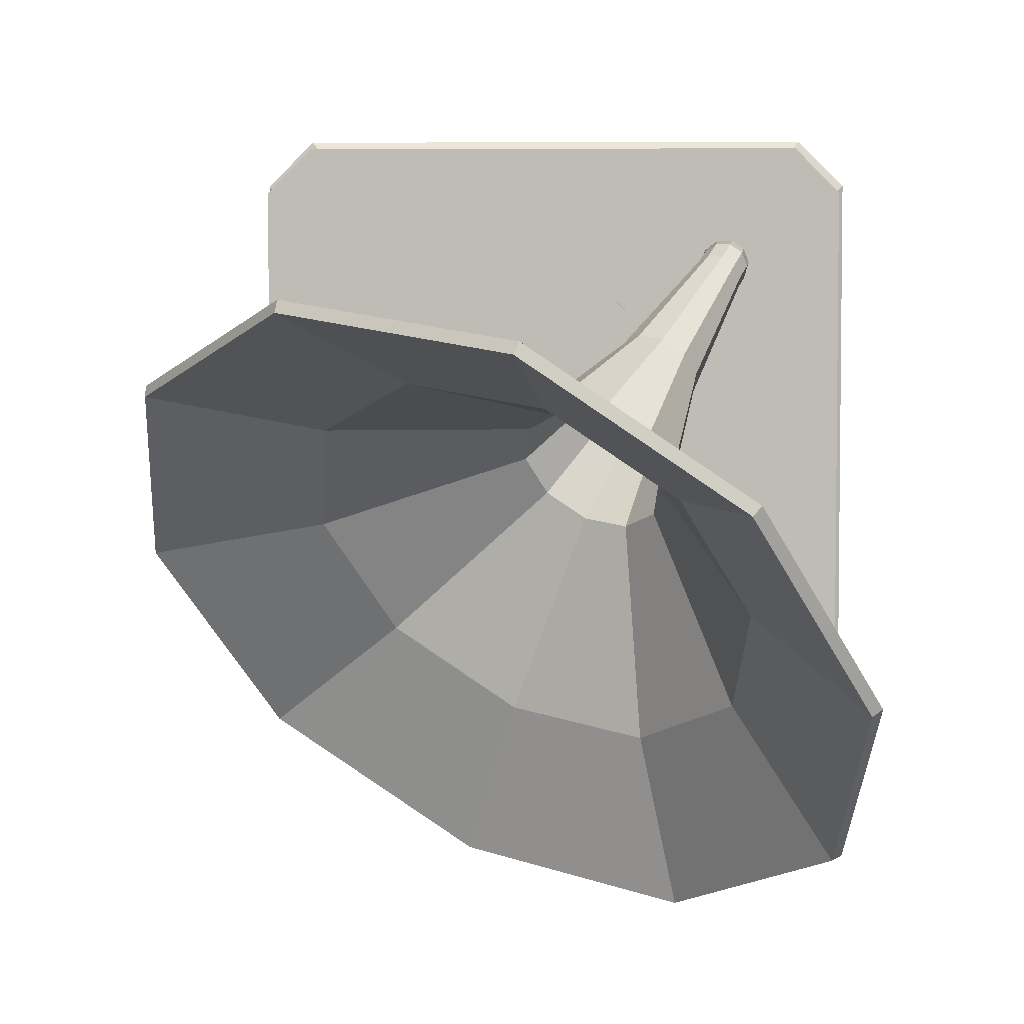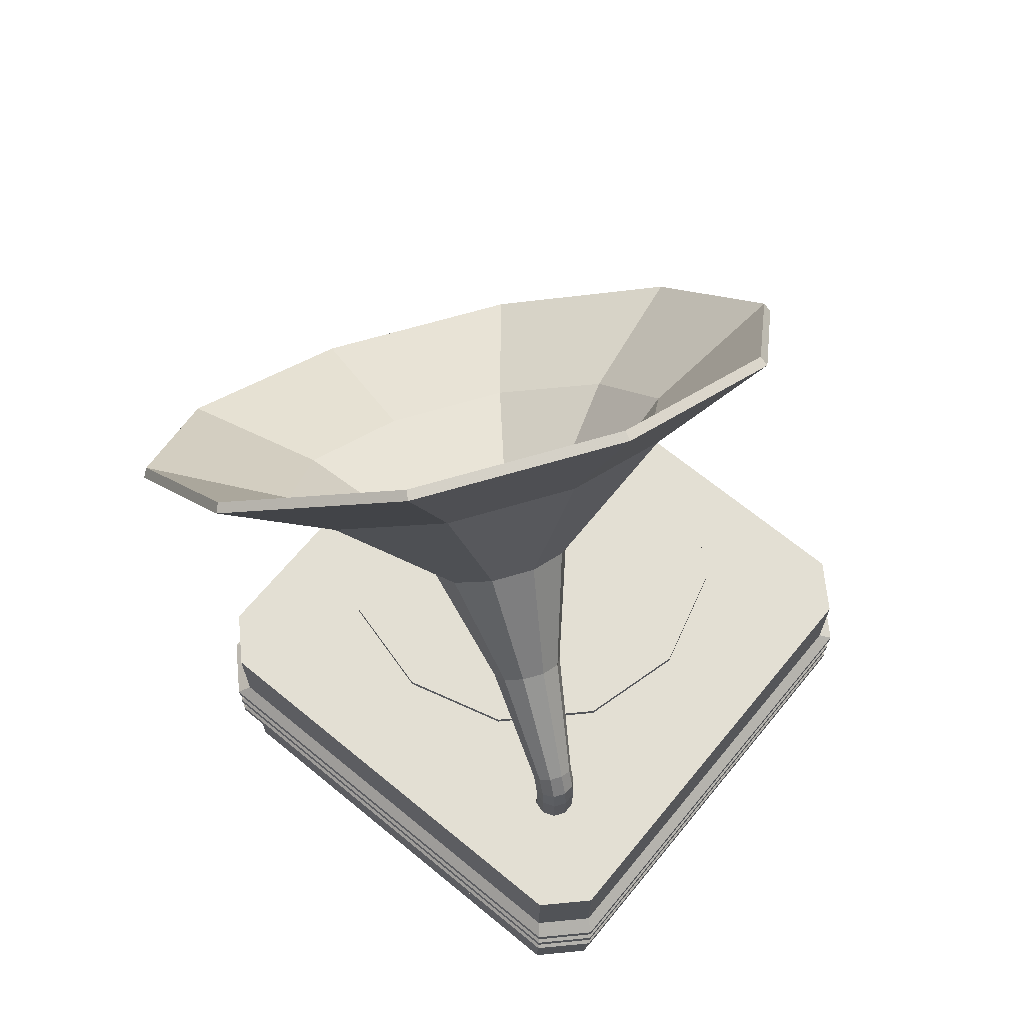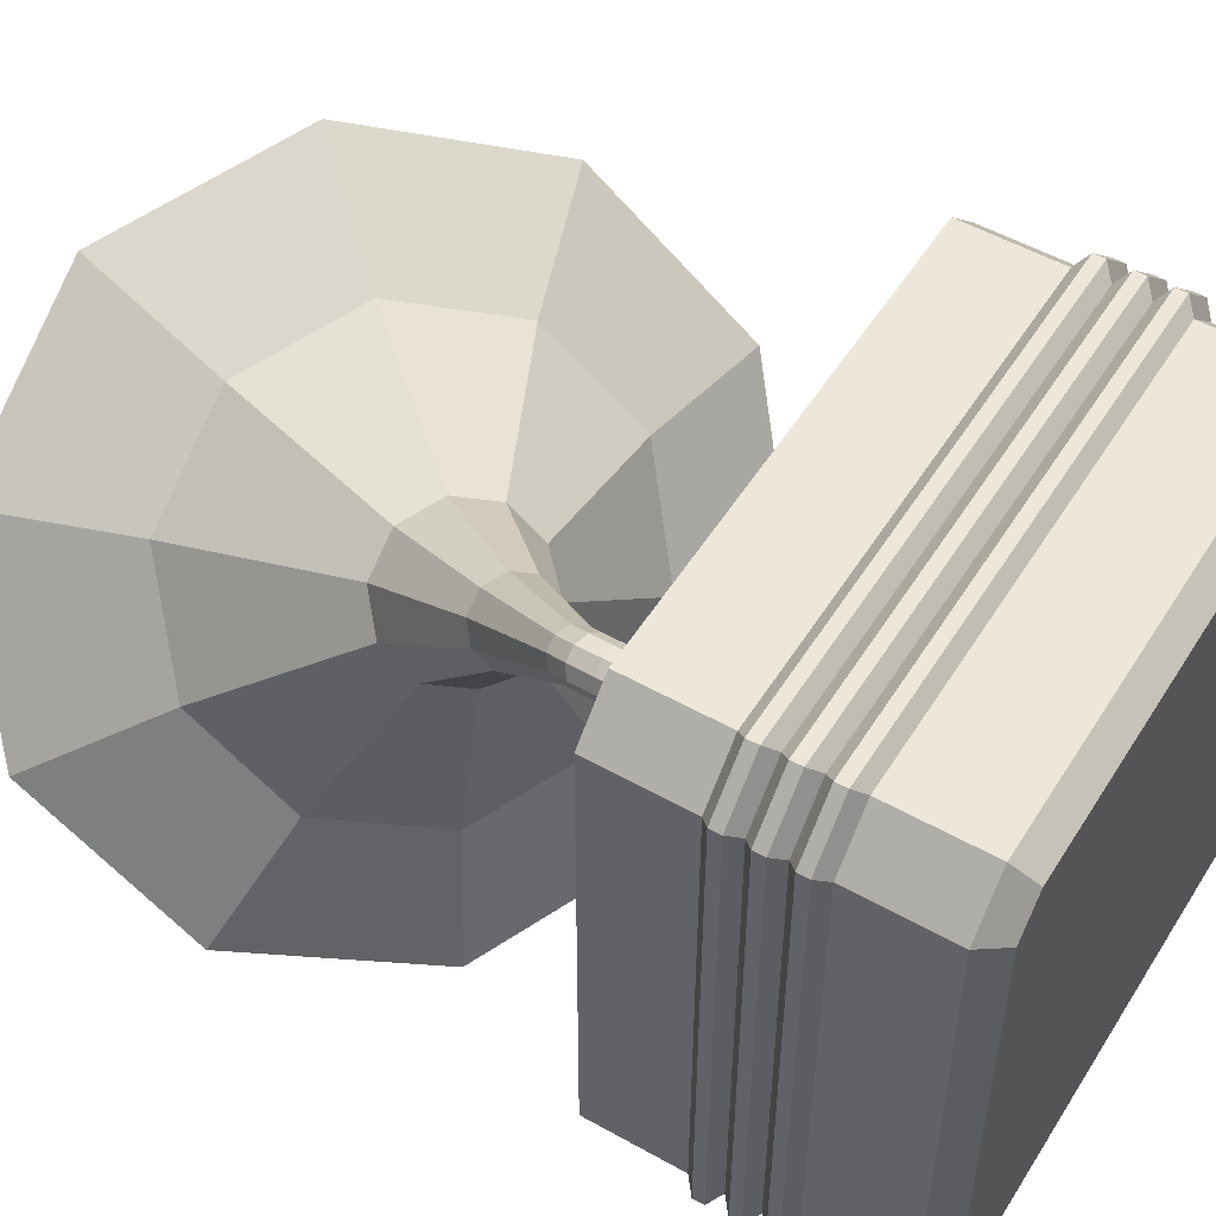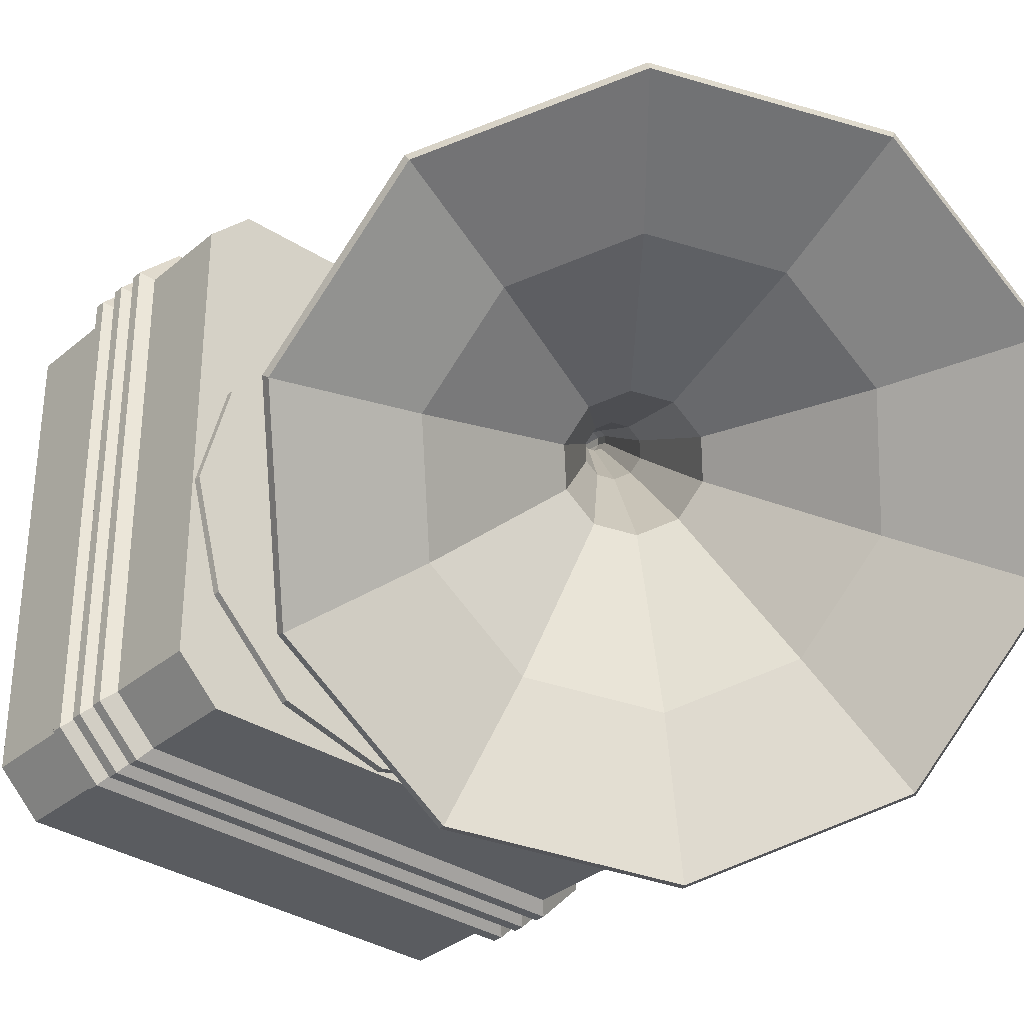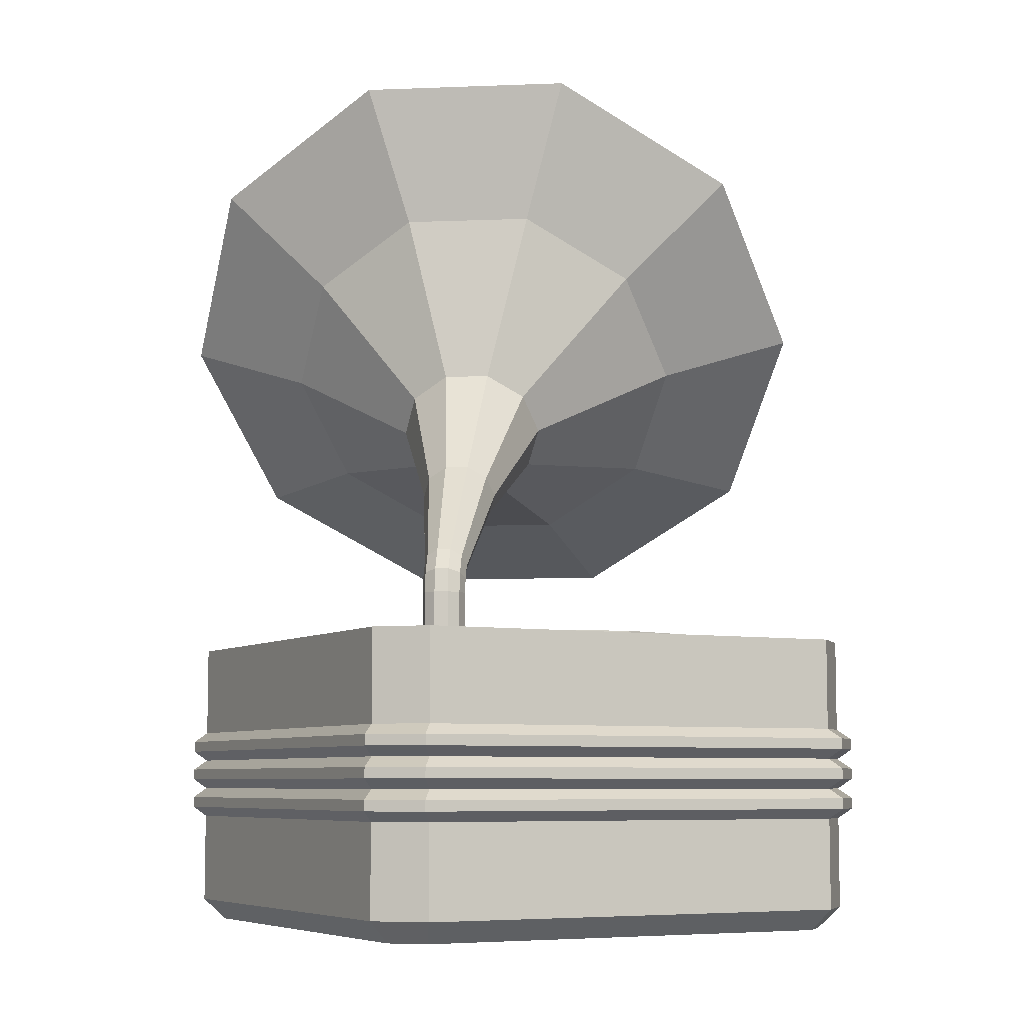
<metadata>
{"format":"obj","ext":"obj","renderer":"f3d","projection":"perspective","resolution":1024,"background":"white","views":[{"elev":4.6,"azim":-177.8,"up":"+Z"},{"elev":67.1,"azim":-50.5,"up":"+Y"},{"elev":52.1,"azim":-58.7,"up":"+Z"},{"elev":-33.7,"azim":138.7,"up":"+Z"},{"elev":-7.0,"azim":-27.6,"up":"+Y"}]}
</metadata>
<code>
o Cabinet_Cube.001
v -0.25 0.277 0.2117
v -0.2117 0.277 0.25
v -0.2117 0.277 -0.25
v -0.25 0.277 -0.2117
v 0.2117 0.277 0.25
v 0.25 0.277 0.2117
v 0.25 0.277 -0.2117
v 0.2117 0.277 -0.25
v -0.2033 0 0.2299
v -0.2117 0.02014 0.25
v -0.2299 0 0.2033
v -0.25 0.02014 0.2117
v -0.2299 0 -0.2033
v -0.25 0.02014 -0.2117
v -0.2033 0 -0.2299
v -0.2117 0.02014 -0.25
v 0.2299 0 0.2033
v 0.25 0.02014 0.2117
v 0.2033 0 0.2299
v 0.2117 0.02014 0.25
v 0.2033 0 -0.2299
v 0.2117 0.02014 -0.25
v 0.2299 0 -0.2033
v 0.25 0.02014 -0.2117
v -0.2117 0.1058 0.25
v -0.2117 0.1914 0.25
v -0.25 0.1914 0.2117
v -0.25 0.1058 0.2117
v 0.2117 0.1058 0.25
v 0.2117 0.1914 0.25
v -0.25 0.1914 -0.2117
v -0.25 0.1058 -0.2117
v -0.2117 0.1914 -0.25
v -0.2117 0.1058 -0.25
v 0.2117 0.1914 -0.25
v 0.2117 0.1058 -0.25
v 0.25 0.1058 0.2117
v 0.25 0.1914 0.2117
v 0.25 0.1058 -0.2117
v 0.25 0.1914 -0.2117
v -0.2117 0.1343 0.25
v -0.2117 0.1629 0.25
v -0.25 0.1629 0.2117
v -0.25 0.1343 0.2117
v 0.2117 0.1343 0.25
v 0.2117 0.1629 0.25
v -0.25 0.1629 -0.2117
v -0.25 0.1343 -0.2117
v -0.2117 0.1629 -0.25
v -0.2117 0.1343 -0.25
v 0.2117 0.1629 -0.25
v 0.2117 0.1343 -0.25
v 0.25 0.1343 0.2117
v 0.25 0.1629 0.2117
v 0.25 0.1343 -0.2117
v 0.25 0.1629 -0.2117
v -0.2205 0.125 0.2604
v -0.2205 0.115 0.2604
v -0.2205 0.1536 0.2604
v -0.2205 0.1436 0.2604
v -0.2205 0.1821 0.2604
v -0.2205 0.1721 0.2604
v -0.2604 0.1721 0.2205
v -0.2604 0.1821 0.2205
v -0.2604 0.1436 0.2205
v -0.2604 0.1536 0.2205
v -0.2604 0.115 0.2205
v -0.2604 0.125 0.2205
v 0.2205 0.125 0.2604
v 0.2205 0.115 0.2604
v 0.2205 0.1536 0.2604
v 0.2205 0.1436 0.2604
v 0.2205 0.1821 0.2604
v 0.2205 0.1721 0.2604
v -0.2604 0.1821 -0.2205
v -0.2604 0.1721 -0.2205
v -0.2604 0.1536 -0.2205
v -0.2604 0.1436 -0.2205
v -0.2604 0.125 -0.2205
v -0.2604 0.115 -0.2205
v -0.2205 0.1821 -0.2604
v -0.2205 0.1721 -0.2604
v -0.2205 0.1536 -0.2604
v -0.2205 0.1436 -0.2604
v -0.2205 0.125 -0.2604
v -0.2205 0.115 -0.2604
v 0.2205 0.1721 -0.2604
v 0.2205 0.1821 -0.2604
v 0.2205 0.1436 -0.2604
v 0.2205 0.1536 -0.2604
v 0.2205 0.115 -0.2604
v 0.2205 0.125 -0.2604
v 0.2604 0.115 0.2205
v 0.2604 0.125 0.2205
v 0.2604 0.1436 0.2205
v 0.2604 0.1536 0.2205
v 0.2604 0.1721 0.2205
v 0.2604 0.1821 0.2205
v 0.2604 0.125 -0.2205
v 0.2604 0.115 -0.2205
v 0.2604 0.1536 -0.2205
v 0.2604 0.1436 -0.2205
v 0.2604 0.1821 -0.2205
v 0.2604 0.1721 -0.2205
f 27 1 4 31
f 39 24 22 36
f 7 8 3 4 1 2 5 6
f 34 16 14 32
f 29 20 18 37
f 30 5 2 26
f 33 3 8 35
f 40 7 6 38
f 26 2 1 27
f 11 9 10 12
f 15 13 14 16
f 23 21 22 24
f 19 17 18 20
f 12 14 13 11
f 16 22 21 15
f 24 18 17 23
f 20 10 9 19
f 13 15 21 23 17 19 9 11
f 10 25 28 12
f 46 74 62 42
f 24 39 37 18
f 56 104 97 54
f 16 34 36 22
f 49 82 87 51
f 20 29 25 10
f 42 62 63 43
f 5 30 38 6
f 45 69 94 53
f 3 33 31 4
f 50 85 79 48
f 7 40 35 8
f 55 99 92 52
f 12 28 32 14
f 43 63 76 47
f 68 44 48 79
f 70 29 37 93
f 28 67 80 32
f 44 65 78 48
f 66 43 47 77
f 104 56 51 87
f 56 101 90 51
f 102 55 52 89
f 100 39 36 91
f 39 100 93 37
f 82 49 47 76
f 49 83 77 47
f 84 50 48 78
f 86 34 32 80
f 81 33 35 88
f 74 46 54 97
f 33 81 75 31
f 30 73 98 38
f 46 71 96 54
f 72 45 53 95
f 57 41 44 68
f 41 60 65 44
f 59 42 43 66
f 73 30 26 61
f 64 27 31 75
f 85 50 52 92
f 40 103 88 35
f 34 86 91 36
f 50 84 89 52
f 83 49 51 90
f 99 55 53 94
f 55 102 95 53
f 101 56 54 96
f 103 40 38 98
f 29 70 58 25
f 69 45 41 57
f 45 72 60 41
f 71 46 42 59
f 61 26 27 64
f 68 79 80 67
f 66 77 78 65
f 64 75 76 63
f 104 87 88 103
f 102 89 90 101
f 100 91 92 99
f 82 76 75 81
f 84 78 77 83
f 86 80 79 85
f 74 97 98 73
f 72 95 96 71
f 70 93 94 69
f 69 57 58 70
f 71 59 60 72
f 73 61 62 74
f 85 92 91 86
f 83 90 89 84
f 81 88 87 82
f 99 94 93 100
f 101 96 95 102
f 103 98 97 104
f 57 68 67 58
f 59 66 65 60
f 61 64 63 62
f 25 58 67 28
o Phone_Cylinder
v -0.1666 0.25 0.1388
v -0.2308 0.6117 -0.3058
v -0.1568 0.25 0.1312
v -0.1118 0.4668 -0.3722
v -0.1445 0.25 0.1308
v 0.06361 0.3772 -0.3445
v -0.1342 0.25 0.1377
v 0.2285 0.3772 -0.2333
v -0.13 0.25 0.1493
v 0.3199 0.4668 -0.08103
v -0.1334 0.25 0.1612
v 0.3029 0.6117 0.05415
v -0.1432 0.25 0.1688
v 0.1839 0.7566 0.1206
v -0.1555 0.25 0.1692
v 0.008473 0.8462 0.09291
v -0.1658 0.25 0.1623
v -0.1564 0.8462 -0.01832
v -0.17 0.25 0.1507
v -0.2478 0.7566 -0.1706
v -0.1562 0.3239 0.1302
v -0.1442 0.3208 0.1304
v -0.134 0.3208 0.1373
v -0.1293 0.3239 0.1483
v -0.1321 0.3289 0.1592
v -0.1412 0.334 0.1659
v -0.1532 0.3371 0.1657
v -0.1634 0.3371 0.1588
v -0.1653 0.3289 0.1369
v -0.168 0.334 0.1478
v -0.1605 0.3417 0.1298
v -0.1666 0.3152 0.1388
v -0.1568 0.3152 0.1312
v -0.1531 0.3326 0.1257
v -0.1445 0.3152 0.1308
v -0.1422 0.3271 0.1274
v -0.1342 0.3152 0.1377
v -0.1319 0.3271 0.1343
v -0.13 0.3152 0.1493
v -0.1263 0.3326 0.1438
v -0.1334 0.3152 0.1612
v -0.1273 0.3417 0.1522
v -0.1432 0.3152 0.1688
v -0.1347 0.3507 0.1563
v -0.1555 0.3152 0.1692
v -0.1456 0.3562 0.1546
v -0.1658 0.3152 0.1623
v -0.1559 0.3562 0.1477
v -0.17 0.3152 0.1507
v -0.1615 0.3507 0.1382
v -0.1663 0.6577 -0.111
v -0.1559 0.5689 -0.1938
v -0.08301 0.4802 -0.2345
v 0.02444 0.4253 -0.2175
v 0.1254 0.4253 -0.1494
v 0.1814 0.4802 -0.05615
v 0.171 0.5689 0.02665
v 0.09811 0.6577 0.06734
v -0.009335 0.7125 0.05038
v -0.1103 0.7125 -0.01774
v -0.09621 0.4989 -0.05286
v -0.07077 0.4679 -0.06707
v -0.03324 0.4487 -0.06115
v 0.002038 0.4487 -0.03736
v 0.02159 0.4679 -0.004782
v 0.01794 0.4989 0.02414
v -0.007505 0.5299 0.03835
v -0.04503 0.549 0.03243
v -0.08031 0.549 0.008633
v -0.09986 0.5299 -0.02395
v -0.1204 0.4203 0.04379
v -0.1076 0.4046 0.03659
v -0.08853 0.3948 0.03959
v -0.07066 0.3948 0.05165
v -0.06075 0.4046 0.06816
v -0.0626 0.4203 0.08281
v -0.07549 0.436 0.09002
v -0.09451 0.4457 0.08701
v -0.1124 0.4457 0.07496
v -0.1223 0.436 0.05845
v -0.1602 0.2564 0.1431
v -0.2231 0.6173 -0.3088
v -0.1542 0.2564 0.1384
v -0.1059 0.4746 -0.3742
v -0.1466 0.2564 0.1381
v 0.06699 0.3863 -0.347
v -0.1403 0.2564 0.1424
v 0.2295 0.3863 -0.2374
v -0.1377 0.2564 0.1496
v 0.3195 0.4746 -0.08729
v -0.1398 0.2564 0.1569
v 0.3027 0.6173 0.04592
v -0.1458 0.2564 0.1616
v 0.1855 0.7601 0.1114
v -0.1534 0.2564 0.1619
v 0.01266 0.8484 0.08411
v -0.1597 0.2564 0.1576
v -0.1498 0.8484 -0.0255
v -0.1623 0.2564 0.1504
v -0.2399 0.7601 -0.1756
v -0.1523 0.3258 0.1392
v -0.1466 0.3237 0.1396
v -0.1417 0.3237 0.1429
v -0.1391 0.3258 0.148
v -0.1402 0.3288 0.1533
v -0.1446 0.3316 0.1568
v -0.1507 0.3333 0.1568
v -0.156 0.3333 0.1532
v -0.1568 0.3288 0.1421
v -0.1583 0.3316 0.1475
v -0.1518 0.3419 0.1348
v -0.1582 0.3152 0.1443
v -0.1534 0.3156 0.1406
v -0.1484 0.3368 0.1335
v -0.1472 0.3157 0.1404
v -0.1434 0.3336 0.1349
v -0.1421 0.3157 0.1438
v -0.1384 0.3336 0.1382
v -0.14 0.3156 0.1496
v -0.1353 0.3368 0.1423
v -0.1416 0.3152 0.1555
v -0.1352 0.3419 0.146
v -0.1464 0.3147 0.1594
v -0.1385 0.347 0.1478
v -0.1527 0.3143 0.1597
v -0.1439 0.3502 0.1467
v -0.158 0.3143 0.1561
v -0.1492 0.3502 0.1432
v -0.16 0.3147 0.1502
v -0.1522 0.347 0.1385
v -0.1579 0.6606 -0.1156
v -0.1477 0.5743 -0.1961
v -0.07691 0.488 -0.2356
v 0.02755 0.4347 -0.2191
v 0.1257 0.4347 -0.1529
v 0.1802 0.488 -0.06222
v 0.17 0.5743 0.01827
v 0.09918 0.6606 0.05783
v -0.005281 0.7139 0.04135
v -0.1035 0.7139 -0.02488
v -0.08696 0.5025 -0.05185
v -0.06455 0.4752 -0.06436
v -0.03152 0.4584 -0.05915
v -0.000463 0.4584 -0.03821
v 0.01675 0.4752 -0.009526
v 0.01354 0.5025 0.01593
v -0.008864 0.5298 0.02844
v -0.0419 0.5467 0.02323
v -0.07296 0.5467 0.002283
v -0.09016 0.5298 -0.0264
v -0.1115 0.4215 0.04802
v -0.1022 0.4102 0.04284
v -0.08853 0.4033 0.045
v -0.07567 0.4033 0.05367
v -0.06855 0.4102 0.06554
v -0.06988 0.4215 0.07608
v -0.07915 0.4328 0.08126
v -0.09283 0.4398 0.0791
v -0.1057 0.4398 0.07043
v -0.1128 0.4328 0.05856
f 123 153 136 105
f 109 139 141 111
f 111 141 143 113
f 113 143 145 115
f 115 145 147 117
f 117 147 149 119
f 119 149 151 121
f 121 151 153 123
f 135 138 125 133
f 105 136 137 107
f 105 107 109 111 113 115 117 119 121 123
f 107 137 139 109
f 164 122 124 155
f 163 120 122 164
f 162 118 120 163
f 161 116 118 162
f 160 114 116 161
f 159 112 114 160
f 158 110 112 159
f 157 108 110 158
f 156 106 108 157
f 134 133 136 153
f 132 134 153 151
f 131 132 151 149
f 130 131 149 147
f 129 130 147 145
f 128 129 145 143
f 127 128 143 141
f 126 127 141 139
f 125 126 139 137
f 133 125 137 136
f 155 124 106 156
f 138 140 126 125
f 140 142 127 126
f 142 144 128 127
f 144 146 129 128
f 146 148 130 129
f 148 150 131 130
f 150 152 132 131
f 152 154 134 132
f 154 135 133 134
f 174 155 156 165
f 165 156 157 166
f 166 157 158 167
f 167 158 159 168
f 168 159 160 169
f 169 160 161 170
f 170 161 162 171
f 171 162 163 172
f 172 163 164 173
f 173 164 155 174
f 183 173 174 184
f 182 172 173 183
f 181 171 172 182
f 180 170 171 181
f 179 169 170 180
f 178 168 169 179
f 177 167 168 178
f 176 166 167 177
f 175 165 166 176
f 184 174 165 175
f 154 184 175 135
f 135 175 176 138
f 138 176 177 140
f 140 177 178 142
f 142 178 179 144
f 144 179 180 146
f 146 180 181 148
f 148 181 182 150
f 150 182 183 152
f 152 183 184 154
f 203 185 216 233
f 189 191 221 219
f 191 193 223 221
f 193 195 225 223
f 195 197 227 225
f 197 199 229 227
f 199 201 231 229
f 201 203 233 231
f 215 213 205 218
f 185 187 217 216
f 185 203 201 199 197 195 193 191 189 187
f 187 189 219 217
f 244 235 204 202
f 243 244 202 200
f 242 243 200 198
f 241 242 198 196
f 240 241 196 194
f 239 240 194 192
f 238 239 192 190
f 237 238 190 188
f 236 237 188 186
f 214 233 216 213
f 212 231 233 214
f 211 229 231 212
f 210 227 229 211
f 209 225 227 210
f 208 223 225 209
f 207 221 223 208
f 206 219 221 207
f 205 217 219 206
f 213 216 217 205
f 235 236 186 204
f 218 205 206 220
f 220 206 207 222
f 222 207 208 224
f 224 208 209 226
f 226 209 210 228
f 228 210 211 230
f 230 211 212 232
f 232 212 214 234
f 234 214 213 215
f 254 245 236 235
f 245 246 237 236
f 246 247 238 237
f 247 248 239 238
f 248 249 240 239
f 249 250 241 240
f 250 251 242 241
f 251 252 243 242
f 252 253 244 243
f 253 254 235 244
f 263 264 254 253
f 262 263 253 252
f 261 262 252 251
f 260 261 251 250
f 259 260 250 249
f 258 259 249 248
f 257 258 248 247
f 256 257 247 246
f 255 256 246 245
f 264 255 245 254
f 234 215 255 264
f 215 218 256 255
f 218 220 257 256
f 220 222 258 257
f 222 224 259 258
f 224 226 260 259
f 226 228 261 260
f 228 230 262 261
f 230 232 263 262
f 232 234 264 263
f 108 106 186 188
f 110 108 188 190
f 112 110 190 192
f 114 112 192 194
f 116 114 194 196
f 118 116 196 198
f 120 118 198 200
f 122 120 200 202
f 124 122 202 204
f 106 124 204 186
o Disk_Circle
v 0.05 0.28 -0.25
v -0.05 0.28 -0.2232
v -0.1232 0.28 -0.15
v -0.15 0.28 -0.05
v -0.1232 0.28 0.05
v -0.05 0.28 0.1232
v 0.05 0.28 0.15
v 0.15 0.28 0.1232
v 0.2232 0.28 0.05
v 0.25 0.28 -0.05
v 0.2232 0.28 -0.15
v 0.15 0.28 -0.2232
v -0.05 0.2865 -0.2232
v 0.05 0.2865 -0.25
v -0.1232 0.2865 -0.15
v -0.15 0.2865 -0.05
v -0.1232 0.2865 0.05
v -0.05 0.2865 0.1232
v 0.05 0.2865 0.15
v 0.15 0.2865 0.1232
v 0.2232 0.2865 0.05
v 0.25 0.2865 -0.05
v 0.2232 0.2865 -0.15
v 0.15 0.2865 -0.2232
f 265 276 275 274 273 272 271 270 269 268 267 266
f 278 277 279 280 281 282 283 284 285 286 287 288
f 268 269 281 280
f 275 276 288 287
f 265 266 277 278
f 272 273 285 284
f 269 270 282 281
f 276 265 278 288
f 266 267 279 277
f 273 274 286 285
f 270 271 283 282
f 267 268 280 279
f 274 275 287 286
f 271 272 284 283

</code>
